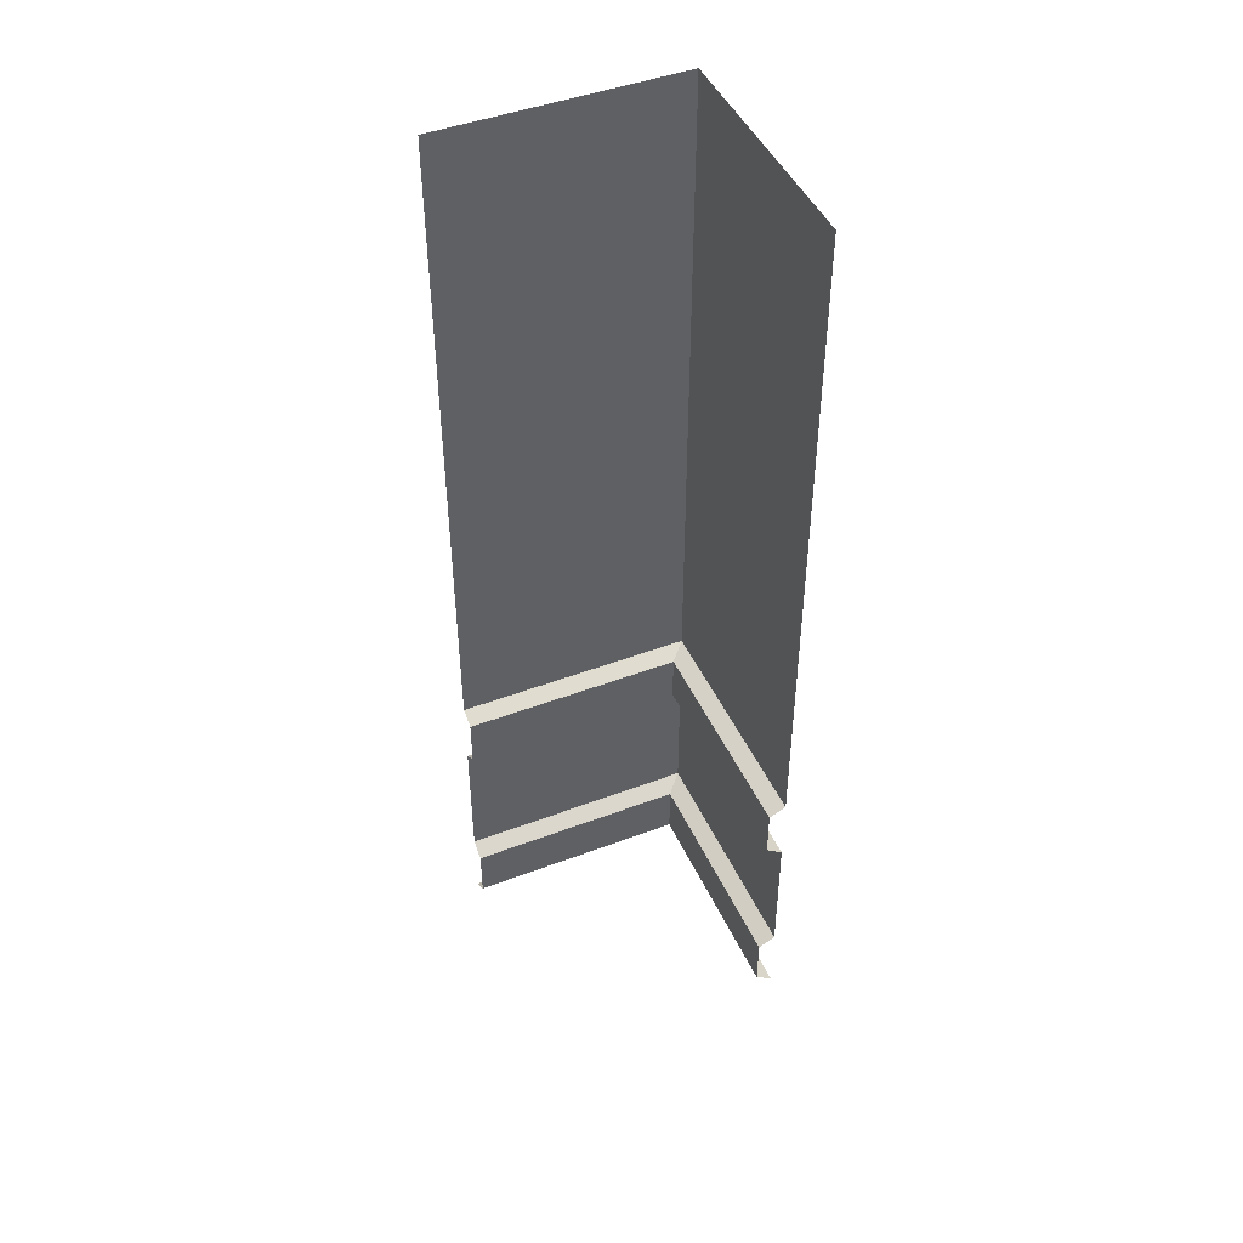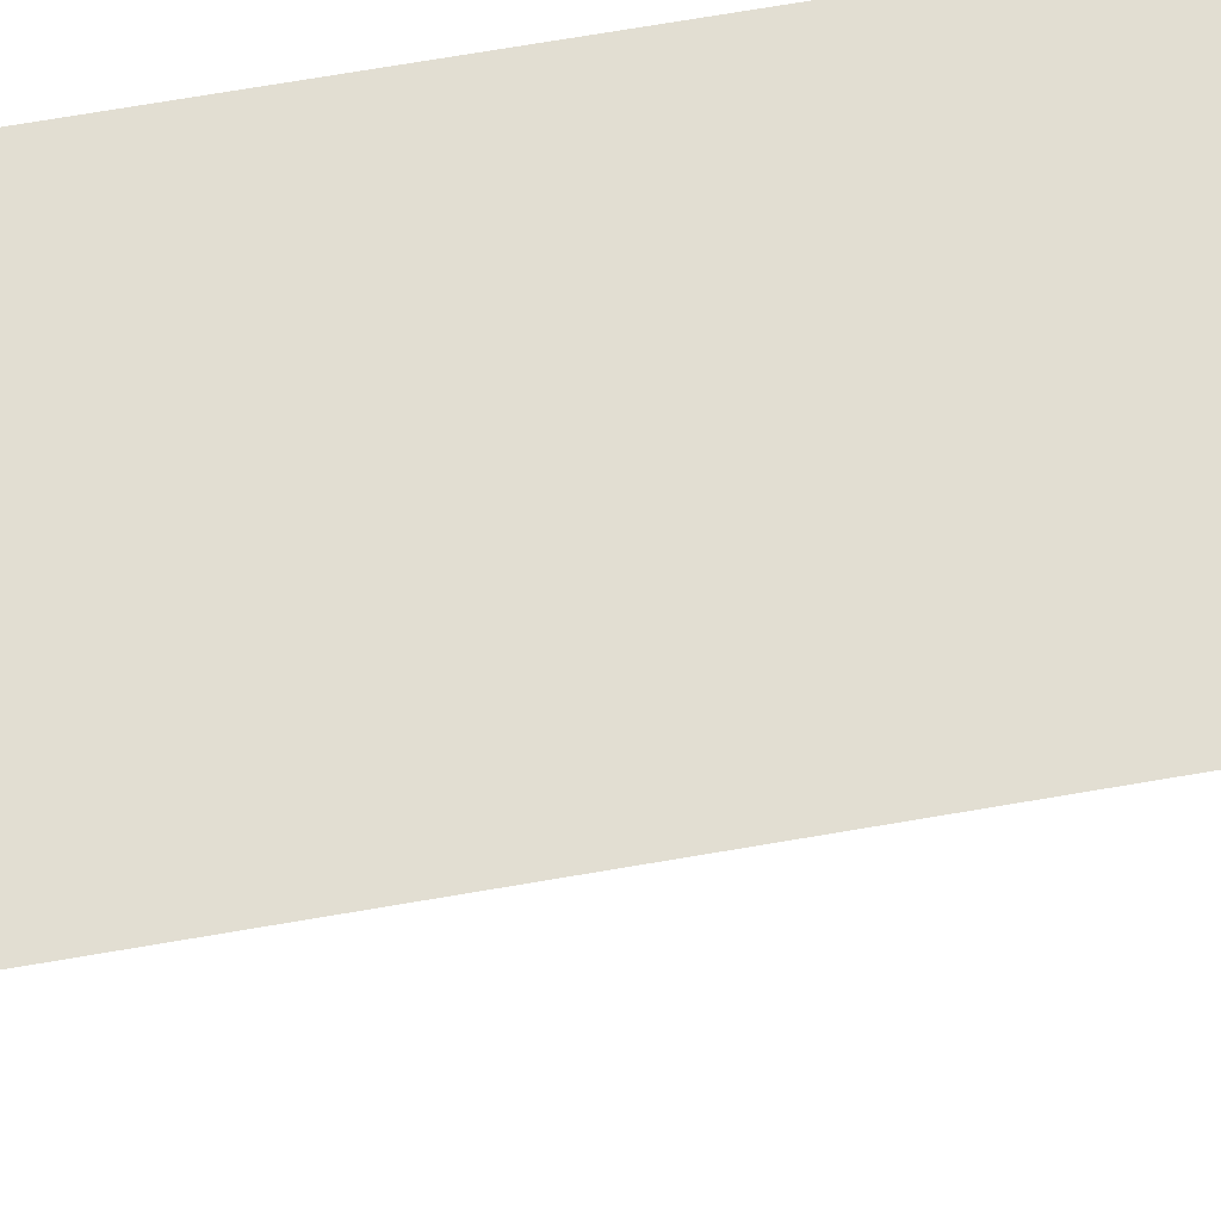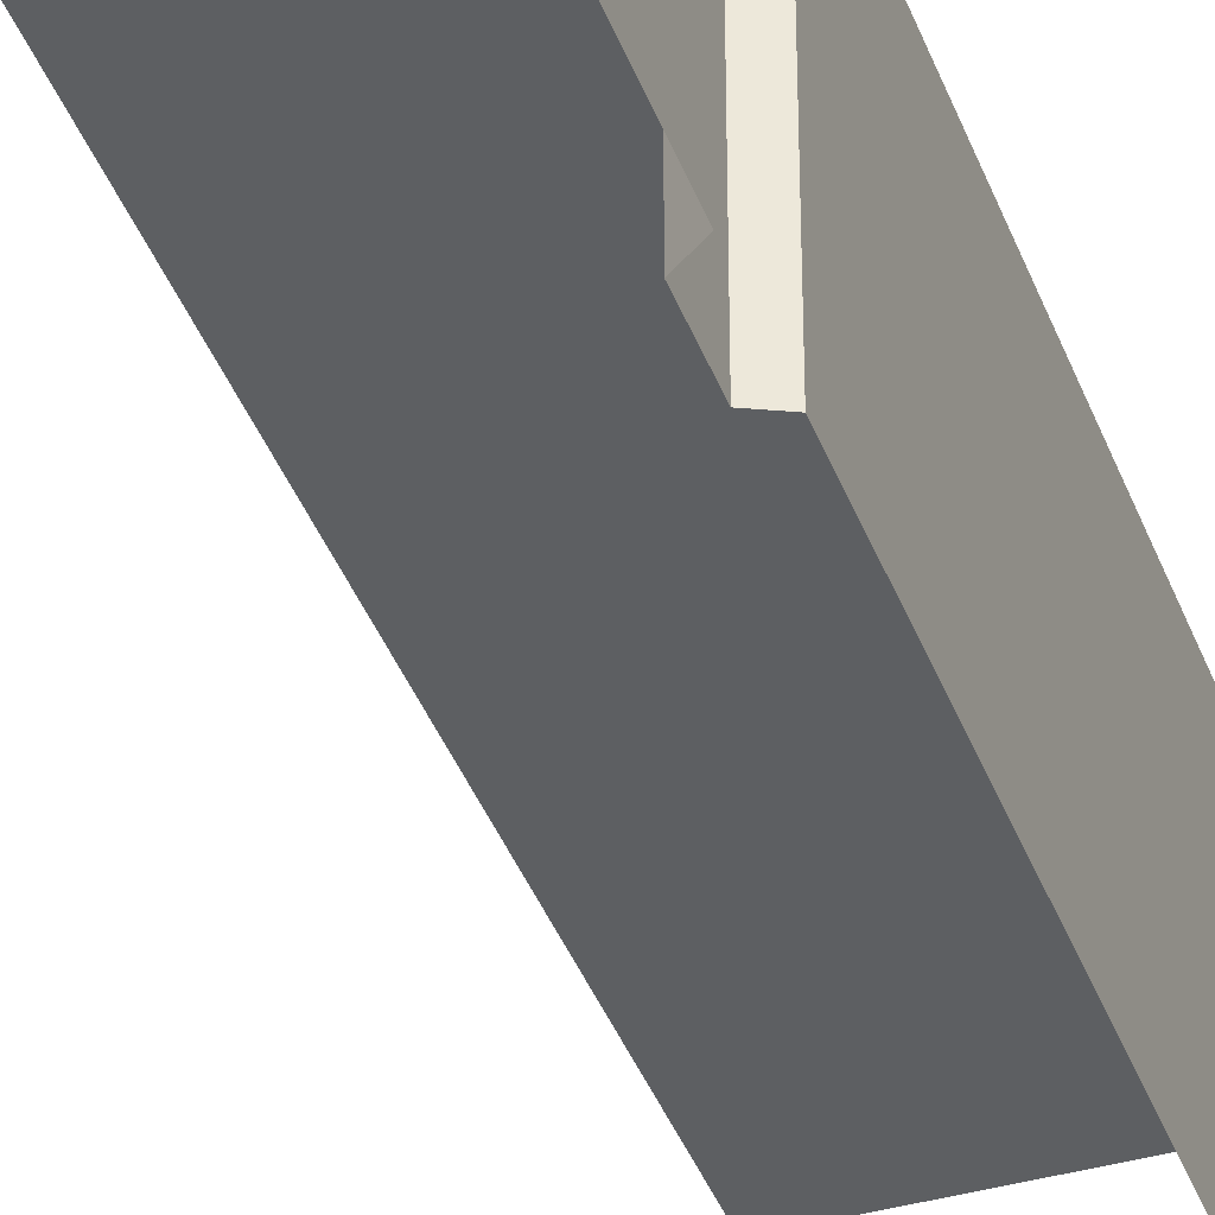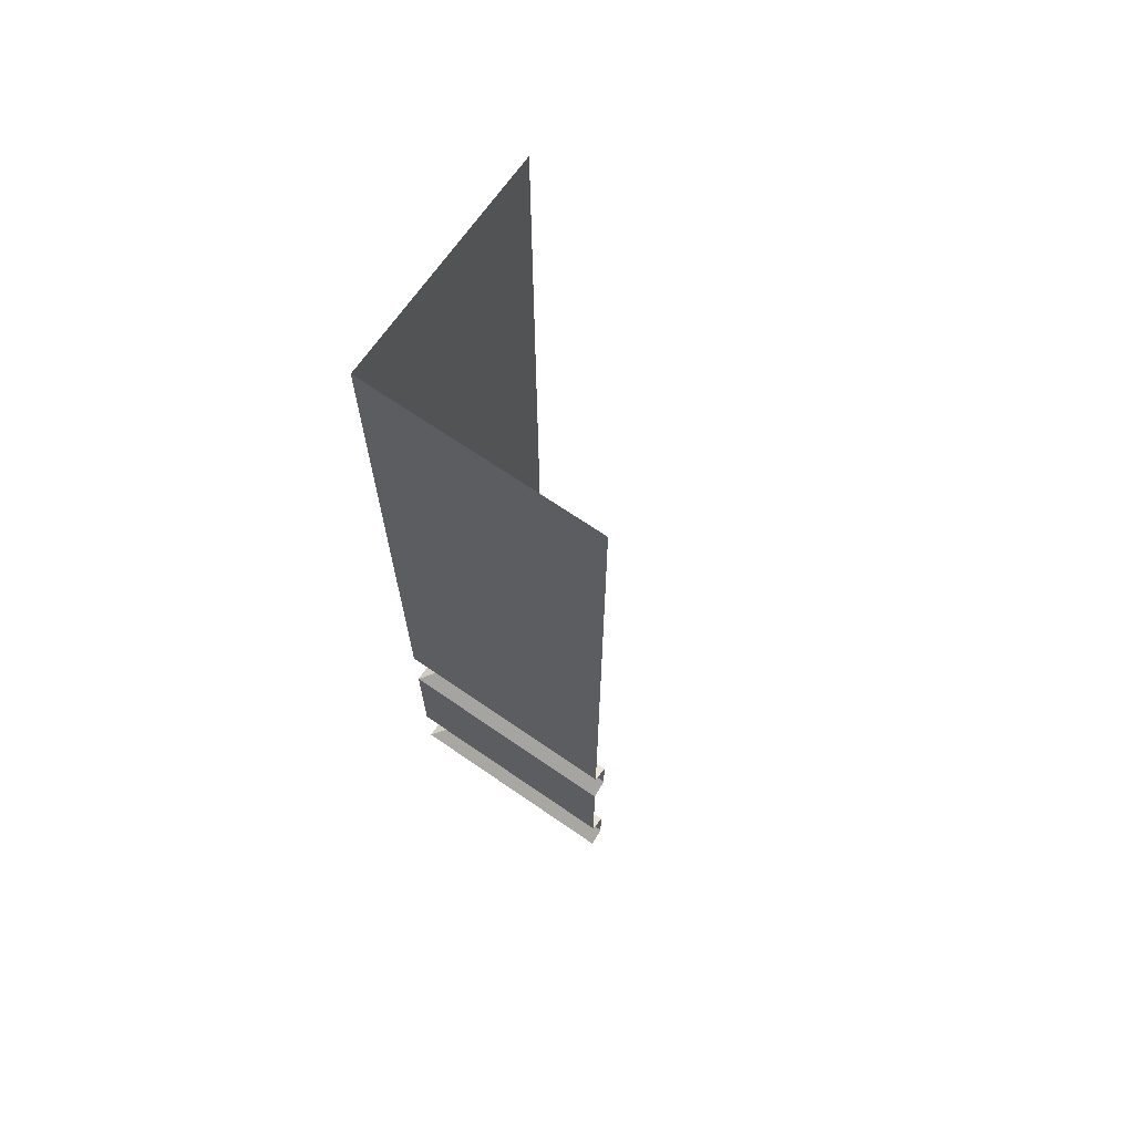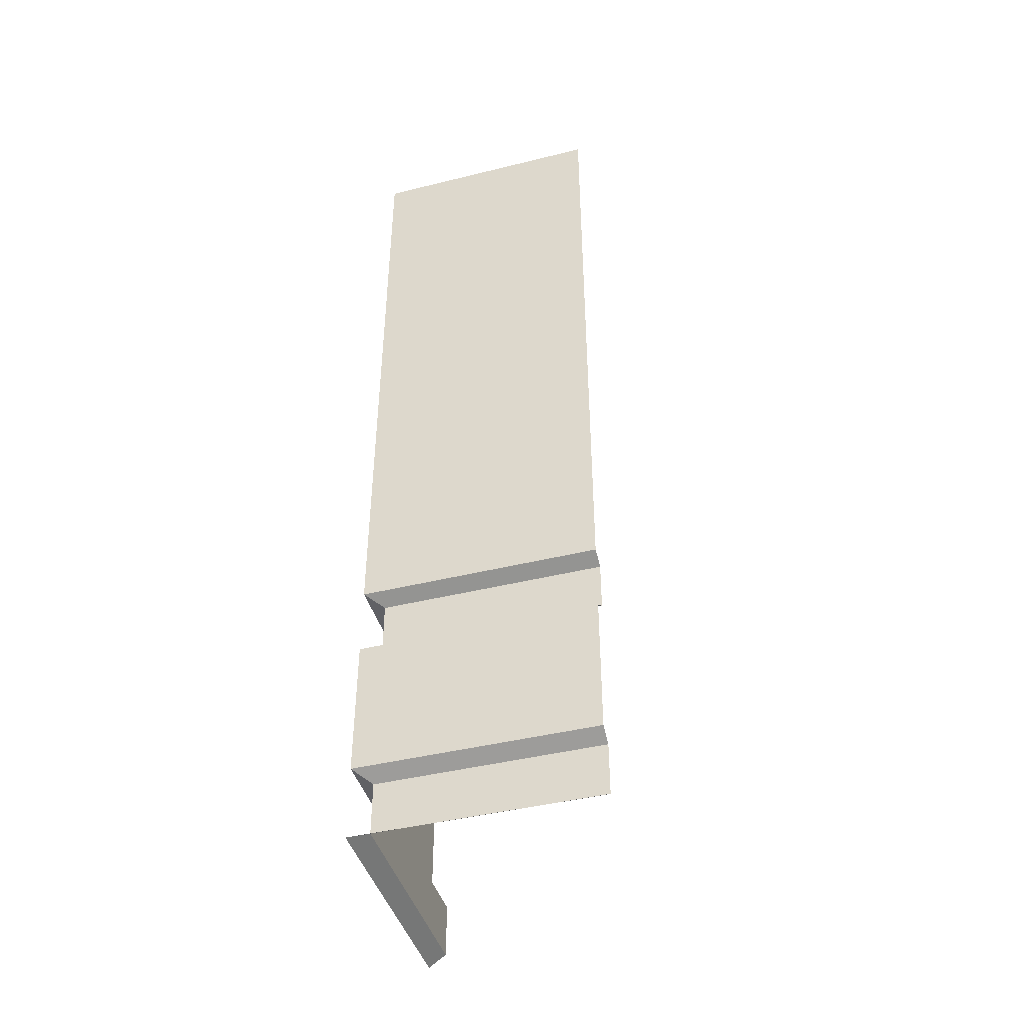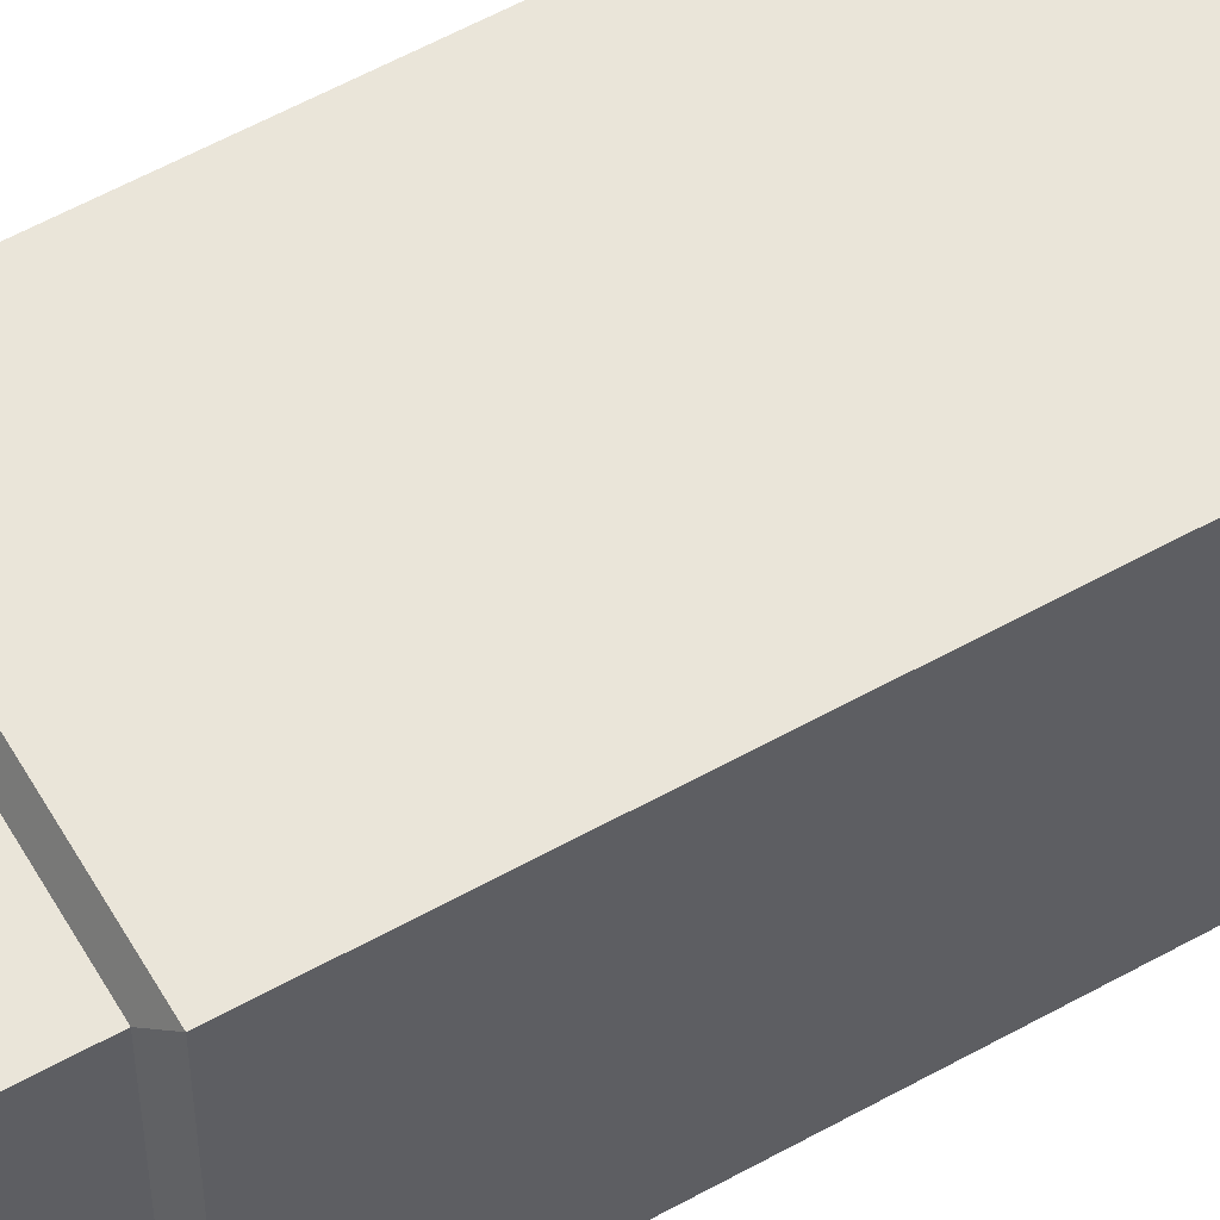
<metadata>
{"format":"obj","ext":"obj","renderer":"f3d","projection":"perspective","resolution":1024,"background":"white","views":[{"elev":46.1,"azim":-113.5,"up":"+Y"},{"elev":67.8,"azim":-99.9,"up":"+Z"},{"elev":-39.5,"azim":19.4,"up":"+Z"},{"elev":68.3,"azim":124.6,"up":"+Y"},{"elev":-43.7,"azim":106.2,"up":"+Y"},{"elev":58.2,"azim":60.1,"up":"+Z"}]}
</metadata>
<code>
g default
v 0 8 -2
v 0 0 -2
v 0 0.6212 -2
v -0.1406 0.09823 -2
v -0.1406 0.5437 -2
v 0 2.394 -2
v 0 1.803 -2
v -0.1406 2.327 -2
v -0.1406 1.906 -2
v 0 8 0
v 0 2.394 0
v -0.1406 2.327 -0.1406
v -0.1406 1.906 -0.1406
v 0 1.803 0
v 0 0.6212 0
v -0.1406 0.5437 -0.1406
v -0.1406 0.09823 -0.1406
v 0 0 0
v -2 8 0
v -2 2.394 0
v -2 2.327 -0.1406
v -2 1.906 -0.1406
v -2 1.803 0
v -2 0.6212 0
v -2 0.5437 -0.1406
v -2 0.09823 -0.1406
v -2 0 0
g InnerCorner_LP
f 1 6 11 10
f 12 11 6 8
f 13 12 8 9
f 7 14 13 9
f 15 14 7 3
f 16 15 3 5
f 4 17 16 5
f 2 18 17 4
f 10 11 20 19
f 21 20 11 12
f 22 21 12 13
f 14 23 22 13
f 24 23 14 15
f 25 24 15 16
f 17 26 25 16
f 18 27 26 17

</code>
